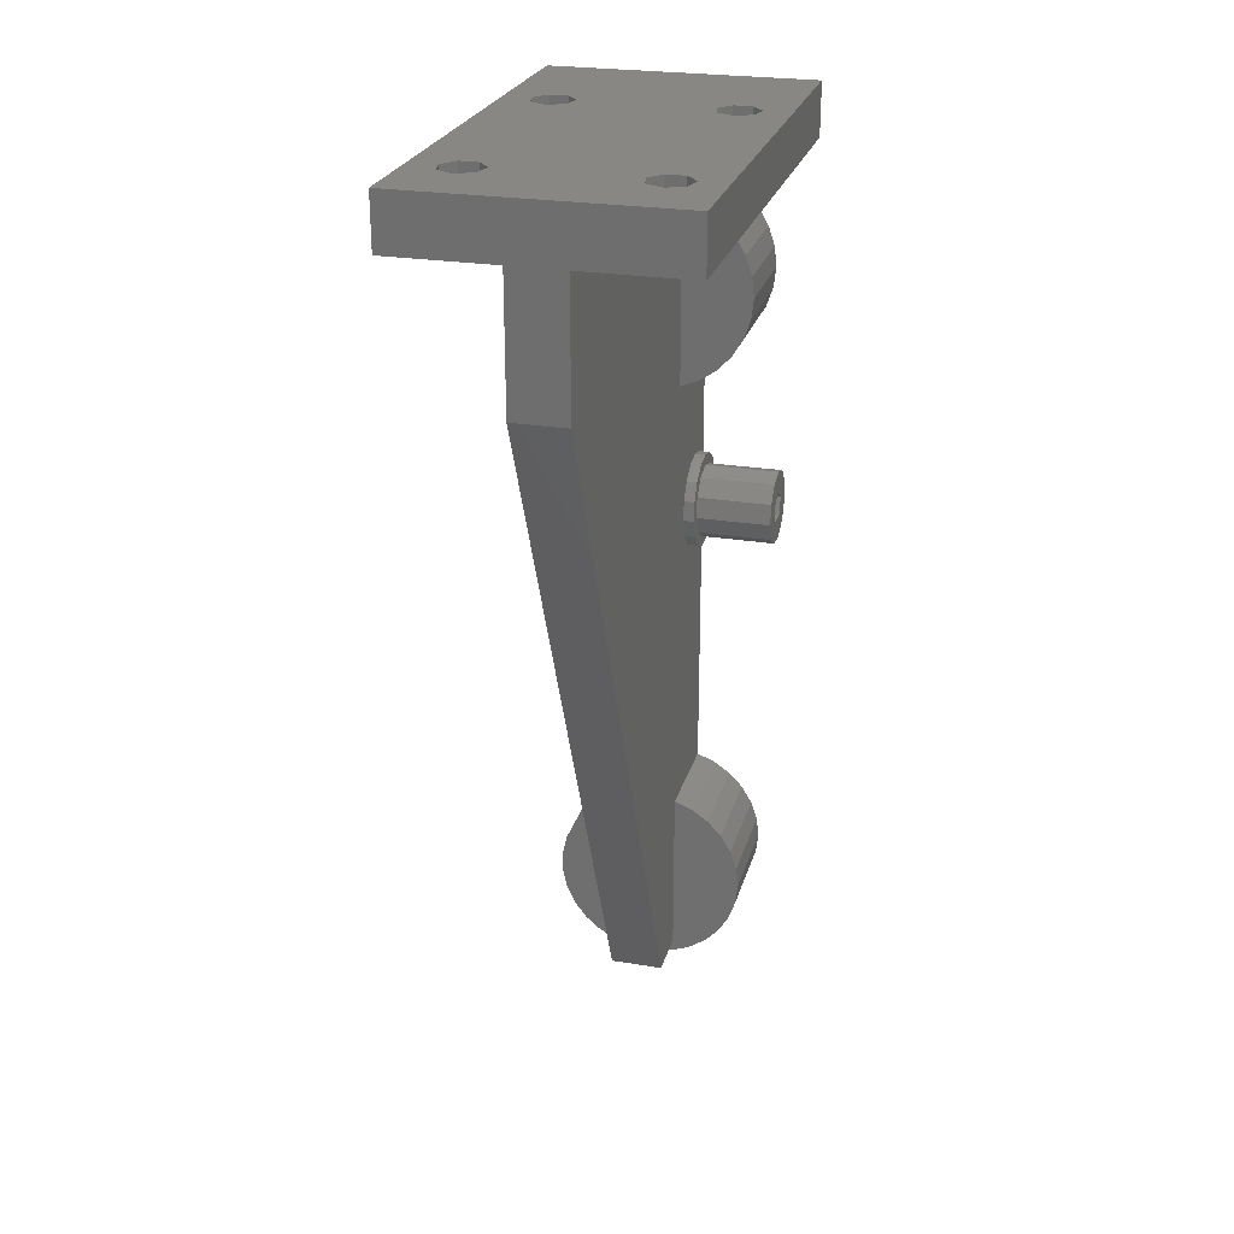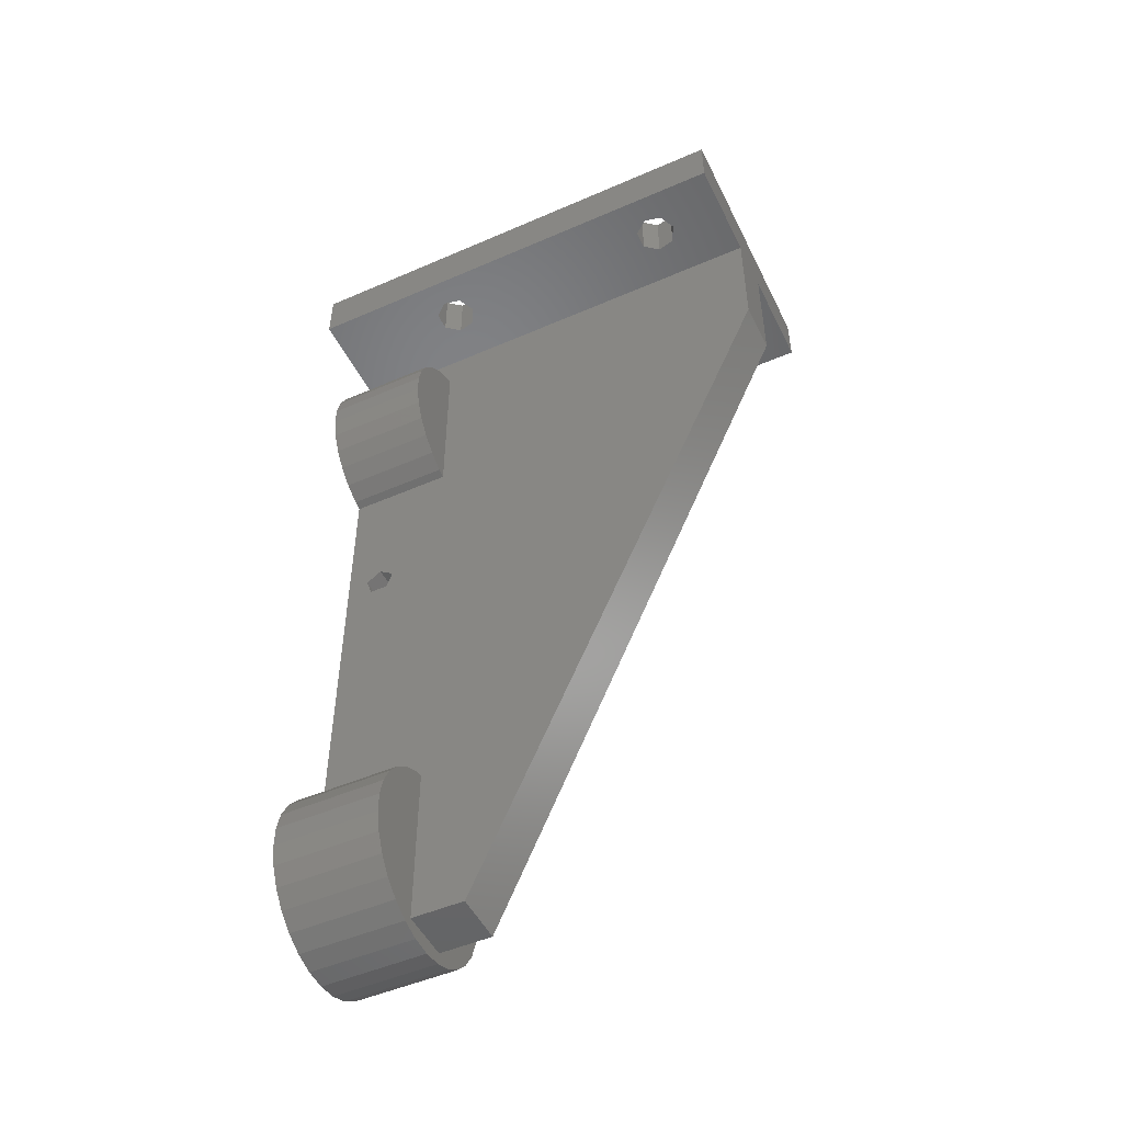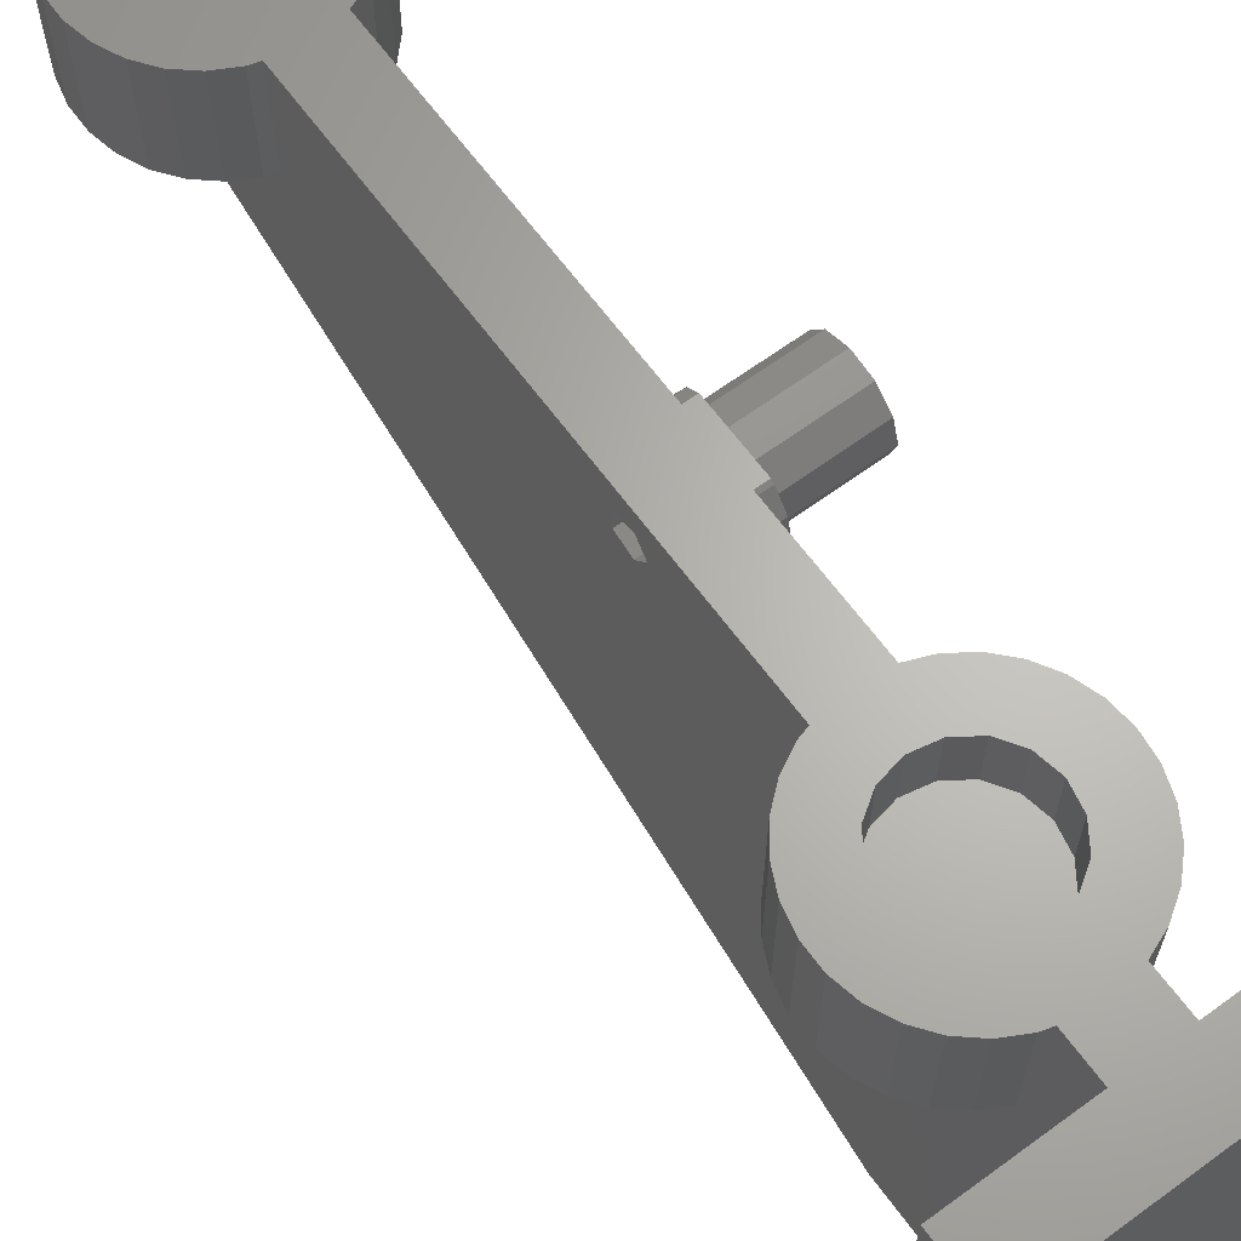
<metadata>
{"format":"stl","ext":"stl","renderer":"f3d","projection":"perspective","resolution":1024,"background":"white","views":[{"elev":25.4,"azim":14.9,"up":"+Z"},{"elev":-49.8,"azim":-64.4,"up":"+Z"},{"elev":65.1,"azim":-36.3,"up":"+Y"}]}
</metadata>
<code>
# stl→obj: 328 verts, 672 faces
v -12.5 7.5 47
v -12.5 7.5 42
v -12.5 -37.5 47
v -12.5 -37.5 42
v -2.5 7.5 42
v -2.5 7.5 44.5
v 2.5 7.5 42
v 12.5 7.5 47
v 12.5 7.5 42
v 2.5 7.5 44.5
v -9.95 -5.555 47
v -9.95 -29.55 47
v -8.868 -28.2 47
v -6.05 -5.555 47
v -8 -8 47
v -9.564 -7.247 47
v -7.132 -4.198 47
v -8.868 -4.198 47
v -6.436 -7.247 47
v -9.564 -31.25 47
v -7.132 -28.2 47
v 7.132 -4.198 47
v 8.868 -4.198 47
v 6.05 -5.555 47
v 12.5 -37.5 47
v -6.05 -29.55 47
v -6.436 -31.25 47
v -8 -32 47
v 6.05 -29.55 47
v 6.436 -7.247 47
v 9.564 -7.247 47
v 8 -8 47
v 9.95 -5.555 47
v 7.132 -28.2 47
v 6.436 -31.25 47
v 9.95 -29.55 47
v 9.564 -31.25 47
v 8.868 -28.2 47
v 8 -32 47
v -2.5 -37.5 44.5
v -2.5 -37.5 45
v 2.5 -37.5 45
v 12.5 -37.5 42
v 2.5 -37.5 44.5
v -6.436 -7.247 42
v -6.05 -29.55 42
v -2.5 -37.5 42
v 2.5 -37.5 42
v 6.05 -5.555 42
v 9.95 -5.555 42
v -9.95 -5.555 42
v -6.436 -31.25 42
v -8 -32 42
v -9.564 -7.247 42
v -8.868 -4.198 42
v -7.132 -4.198 42
v -8 -8 42
v -6.05 -5.555 42
v -9.95 -29.55 42
v -9.564 -31.25 42
v 9.564 -7.247 42
v 8 -8 42
v -7.132 -28.2 42
v -8.868 -28.2 42
v 7.132 -4.198 42
v 6.436 -7.247 42
v 8.868 -4.198 42
v 9.95 -29.55 42
v 9.564 -31.25 42
v 8 -32 42
v 6.05 -29.55 42
v 6.436 -31.25 42
v 8.868 -28.2 42
v 7.132 -28.2 42
v -2.5 7.5 38.59
v -2.5 4 9.5
v -2.5 7.5 21.41
v -2.5 5.427 8.464
v -2.5 -2.5 38.59
v -2.5 -7.5 -37.5
v -2.5 -2.5 21.41
v -2.5 7.5 25
v -2.5 7.5 -21.41
v -2.5 -2.5 -21.41
v -2.5 -2.5 -37.5
v -2.5 -37.5 30
v -2.5 4.882 6.786
v -2.5 2.573 8.464
v -2.5 3.118 6.786
v 2.408 7.5 38.67
v 2.5 7.5 38.64
v 0.4873 7.5 38.99
v -1.456 7.5 38.88
v 2.5 -2.5 21.36
v 2.5 -2.5 38.64
v 2.5 -37.5 30
v 2.5 7.5 21.36
v 2.5 0.6558 11.01
v 2.5 2.17 12.11
v 2.5 -7.5 -37.5
v 2.5 -2.5 -37.5
v 2.5 -2.5 -21.36
v 2.5 3.064 3.598
v 2.5 1.355 4.359
v 2.5 4 12.5
v 2.5 5.83 12.11
v 2.5 0.1029 5.75
v 2.5 -0.4753 7.53
v 2.5 -0.2798 9.391
v 2.5 7.5 10.74
v 2.5 7.5 25
v 2.5 7.344 11.01
v 2.5 4.936 3.598
v 2.5 6.645 4.359
v 2.5 7.5 5.309
v 2.5 7.5 -21.36
v -8.529 -2.5 -27.13
v -8.947 -2.5 -29.03
v -8.947 -2.5 -30.97
v -7.712 -2.5 -34.64
v -8.529 -2.5 -32.87
v -6.534 -2.5 -36.19
v -5.051 -2.5 -37.45
v -3.331 -2.5 -38.36
v 0.4873 -2.5 -38.99
v 2.408 -2.5 -38.67
v -1.456 -2.5 -38.88
v 4.216 -2.5 -37.95
v -3.331 -2.5 -21.64
v -5.051 -2.5 -22.55
v -6.534 -2.5 -23.81
v -7.712 -2.5 -25.36
v 5.826 -2.5 -23.14
v 4.216 -2.5 -22.05
v 7.165 -2.5 -24.55
v 8.168 -2.5 -26.22
v 8.79 -2.5 -28.07
v 9 -2.5 -30
v 8.79 -2.5 -31.93
v 8.168 -2.5 -33.78
v 7.165 -2.5 -35.45
v 5.826 -2.5 -36.86
v -3.331 7.5 -21.64
v -1.456 7.5 -21.12
v 3.5 7.5 10.74
v 3.5 7.5 5.309
v 0.4873 7.5 -21.01
v 2.408 7.5 -21.33
v 1.539e-15 7.5 25
v -1.539e-15 7.5 25
v 0 2.5 25
v -8.947 7.5 30.97
v -8.529 7.5 32.87
v -8.947 7.5 29.03
v -7.712 7.5 34.64
v -6.534 7.5 36.19
v -5.051 7.5 37.45
v -3.331 7.5 38.36
v -1.913 7.5 34.62
v 4.216 7.5 37.95
v 0 7.5 35
v 5.826 7.5 36.86
v 1.913 7.5 34.62
v 7.165 7.5 35.45
v 3.536 7.5 33.54
v 8.168 7.5 33.78
v 4.619 7.5 31.91
v 8.79 7.5 31.93
v 5 7.5 30
v 9 7.5 30
v 4.619 7.5 28.09
v 8.79 7.5 28.07
v 8.168 7.5 26.22
v 3.536 7.5 26.46
v 7.165 7.5 24.55
v 5.826 7.5 23.14
v 1.913 7.5 25.38
v -4.619 7.5 28.09
v -5 7.5 30
v -3.536 7.5 33.54
v -4.619 7.5 31.91
v -3.536 7.5 26.46
v -1.913 7.5 25.38
v -3.331 7.5 21.64
v -5.051 7.5 22.55
v -6.534 7.5 23.81
v -7.712 7.5 25.36
v -8.529 7.5 27.13
v 4.216 7.5 22.05
v -3.331 -2.5 21.64
v -8.529 -2.5 32.87
v -8.947 -2.5 30.97
v -8.947 -2.5 29.03
v -7.712 -2.5 25.36
v -8.529 -2.5 27.13
v -6.534 -2.5 23.81
v -5.051 -2.5 22.55
v -3.331 -2.5 38.36
v -5.051 -2.5 37.45
v -6.534 -2.5 36.19
v -7.712 -2.5 34.64
v 10.5 4.882 6.786
v 10.5 5.427 8.464
v 10.5 3.118 6.786
v 10.5 2.573 8.464
v 10.5 4 9.5
v 4.216 -2.5 37.95
v 5.826 -2.5 23.14
v 4.216 -2.5 22.05
v 7.165 -2.5 24.55
v 8.168 -2.5 26.22
v 8.79 -2.5 28.07
v 9 -2.5 30
v 8.79 -2.5 31.93
v 8.168 -2.5 33.78
v 7.165 -2.5 35.45
v 5.826 -2.5 36.86
v 3.5 7.344 11.01
v 3.5 5.83 12.11
v 3.5 4 12.5
v 3.5 2.17 12.11
v 3.5 0.6558 11.01
v 3.5 -0.2798 9.391
v 3.5 -0.4753 7.53
v 3.5 0.1029 5.75
v 3.5 1.355 4.359
v 3.5 3.064 3.598
v 3.5 4.936 3.598
v 3.5 6.645 4.359
v 4.216 7.5 -22.05
v -8.947 7.5 -29.03
v -8.529 7.5 -27.13
v -7.712 7.5 -25.36
v -6.534 7.5 -23.81
v -5.051 7.5 -22.55
v 5.826 7.5 -23.14
v 7.165 7.5 -24.55
v 8.168 7.5 -26.22
v 8.79 7.5 -28.07
v 9 7.5 -30
v 8.79 7.5 -31.93
v 8.168 7.5 -33.78
v 7.165 7.5 -35.45
v 5.826 7.5 -36.86
v 4.216 7.5 -37.95
v 2.408 7.5 -38.67
v 0.4873 7.5 -38.99
v -1.456 7.5 -38.88
v -3.331 7.5 -38.36
v -5.051 7.5 -37.45
v -6.534 7.5 -36.19
v -7.712 7.5 -34.64
v -8.529 7.5 -32.87
v -8.947 7.5 -30.97
v -1.913 7.5 -25.38
v 0 7.5 -25
v 1.913 7.5 -25.38
v 3.536 7.5 -26.46
v 4.619 7.5 -28.09
v 5 7.5 -30
v 1.913 7.5 -34.62
v 2.5 7.5 -35
v 1.539e-15 7.5 -35
v 4.619 7.5 -31.91
v 3.536 7.5 -33.54
v 2.5 7.5 -37.5
v -2.5 7.5 -37.5
v -5 7.5 -30
v -4.619 7.5 -28.09
v -4.619 7.5 -31.91
v -3.536 7.5 -33.54
v -2.5 7.5 -35
v -1.913 7.5 -34.62
v -1.539e-15 7.5 -35
v -3.536 7.5 -26.46
v 3.5 4.986 4.642
v 3.5 3.014 4.642
v 3.5 1.355 5.708
v 3.5 2.108 10.94
v 3.5 4 11.5
v 3.5 6.645 5.708
v 3.5 5.892 10.94
v 3.5 0.8163 9.454
v 3.5 0.5356 7.502
v 3.5 7.184 9.454
v 3.5 7.464 7.502
v 1.913 2.5 25.38
v -3.536 2.5 33.54
v -1.913 2.5 34.62
v -4.619 2.5 31.91
v 0 2.5 35
v 1.913 2.5 34.62
v 3.536 2.5 33.54
v 4.619 2.5 31.91
v 5 2.5 30
v 4.619 2.5 28.09
v 3.536 2.5 26.46
v -1.913 2.5 25.38
v -3.536 2.5 26.46
v -4.619 2.5 28.09
v -5 2.5 30
v 10.5 3.014 4.642
v 10.5 4.986 4.642
v 10.5 6.645 5.708
v 10.5 7.464 7.502
v 10.5 4 11.5
v 10.5 0.8163 9.454
v 10.5 2.108 10.94
v 10.5 0.5356 7.502
v 10.5 1.355 5.708
v 10.5 7.184 9.454
v 10.5 5.892 10.94
v -4.619 2.5 -28.09
v -5 2.5 -30
v -3.536 2.5 -26.46
v -1.913 2.5 -25.38
v 0 2.5 -25
v 1.913 2.5 -25.38
v 3.536 2.5 -26.46
v 4.619 2.5 -28.09
v 5 2.5 -30
v 4.619 2.5 -31.91
v 3.536 2.5 -33.54
v 1.913 2.5 -34.62
v 0 2.5 -35
v -1.913 2.5 -34.62
v -3.536 2.5 -33.54
v -4.619 2.5 -31.91
f 1 2 3
f 3 2 4
f 5 2 6
f 7 8 9
f 10 8 7
f 1 8 6
f 1 6 2
f 6 8 10
f 11 1 3
f 12 13 14
f 15 16 3
f 16 11 3
f 17 14 8
f 8 1 18
f 8 18 17
f 12 14 3
f 14 19 3
f 19 15 3
f 20 12 3
f 13 21 8
f 22 23 8
f 8 14 13
f 24 8 21
f 25 21 26
f 25 27 3
f 25 26 27
f 27 28 3
f 29 30 21
f 30 24 21
f 22 8 24
f 31 32 25
f 33 8 23
f 25 8 33
f 29 34 30
f 25 33 31
f 25 32 30
f 25 35 21
f 35 29 21
f 36 37 25
f 38 30 34
f 36 30 38
f 37 39 25
f 25 30 36
f 25 39 35
f 11 18 1
f 28 20 3
f 40 3 4
f 41 42 25
f 41 3 40
f 25 3 41
f 43 25 42
f 43 44 4
f 43 42 44
f 44 40 4
f 45 5 4
f 46 5 47
f 4 47 48
f 49 7 9
f 50 9 43
f 48 43 4
f 2 5 51
f 2 51 4
f 52 47 53
f 51 54 4
f 55 5 56
f 54 57 4
f 58 5 45
f 57 45 4
f 51 5 55
f 4 5 59
f 4 59 60
f 4 60 47
f 60 53 47
f 61 48 62
f 63 5 46
f 52 46 47
f 64 5 63
f 59 5 64
f 48 7 49
f 65 49 9
f 48 49 66
f 48 66 62
f 67 9 50
f 68 61 43
f 61 50 43
f 65 9 67
f 69 43 70
f 48 61 71
f 48 71 72
f 48 72 43
f 72 70 43
f 73 61 68
f 69 68 43
f 74 61 73
f 71 61 74
f 56 5 58
f 6 75 5
f 76 77 78
f 5 75 79
f 80 79 81
f 76 81 77
f 82 83 77
f 83 84 81
f 84 85 81
f 85 80 81
f 80 86 79
f 83 87 78
f 83 78 77
f 88 81 76
f 83 81 88
f 83 88 89
f 83 89 87
f 5 79 86
f 5 86 47
f 6 10 75
f 90 10 91
f 92 10 90
f 93 10 92
f 75 10 93
f 91 10 7
f 48 91 7
f 94 95 96
f 97 98 99
f 100 101 102
f 103 104 102
f 97 99 105
f 97 105 106
f 100 102 104
f 96 100 107
f 96 107 108
f 96 108 109
f 98 94 109
f 97 110 111
f 112 110 97
f 96 109 94
f 48 95 91
f 48 96 95
f 97 106 112
f 104 107 100
f 102 113 103
f 102 114 113
f 102 115 114
f 102 116 115
f 97 94 98
f 9 8 25
f 43 9 25
f 16 54 51
f 11 16 51
f 57 54 15
f 15 54 16
f 45 57 19
f 19 57 15
f 58 45 14
f 14 45 19
f 58 14 56
f 56 14 17
f 55 56 17
f 18 55 17
f 51 55 18
f 11 51 18
f 53 60 28
f 28 60 20
f 20 60 59
f 12 20 59
f 52 53 27
f 27 53 28
f 46 52 26
f 26 52 27
f 46 26 63
f 63 26 21
f 64 63 21
f 13 64 21
f 59 64 13
f 12 59 13
f 30 66 49
f 24 30 49
f 62 66 32
f 32 66 30
f 61 62 31
f 31 62 32
f 50 61 33
f 33 61 31
f 50 33 67
f 67 33 23
f 65 67 23
f 22 65 23
f 49 65 22
f 24 49 22
f 70 72 39
f 39 72 35
f 35 72 71
f 29 35 71
f 69 70 37
f 37 70 39
f 68 69 36
f 36 69 37
f 68 36 73
f 73 36 38
f 74 73 38
f 34 74 38
f 71 74 34
f 29 71 34
f 42 41 40
f 44 42 40
f 48 47 86
f 96 48 86
f 86 80 100
f 96 86 100
f 85 101 80
f 80 101 100
f 117 118 119
f 120 117 121
f 121 117 119
f 122 117 120
f 123 117 122
f 124 117 123
f 85 117 124
f 85 84 117
f 101 125 126
f 101 127 125
f 101 85 127
f 128 101 126
f 127 85 124
f 129 117 84
f 130 117 129
f 131 117 130
f 132 117 131
f 102 133 134
f 102 135 133
f 102 136 135
f 102 137 136
f 102 138 137
f 102 139 138
f 102 140 139
f 102 141 140
f 102 142 141
f 102 128 142
f 102 101 128
f 83 143 129
f 144 143 83
f 84 83 129
f 82 111 83
f 83 111 110
f 83 110 145
f 115 145 146
f 83 145 115
f 144 83 115
f 147 144 115
f 148 147 115
f 116 148 115
f 149 150 151
f 111 150 149
f 82 150 111
f 152 153 154
f 154 153 155
f 154 155 156
f 154 156 157
f 154 157 158
f 154 158 93
f 154 93 92
f 154 92 90
f 159 90 160
f 161 160 162
f 163 162 164
f 165 164 166
f 167 166 168
f 169 168 170
f 171 172 173
f 174 173 175
f 111 175 176
f 177 175 111
f 177 111 149
f 174 175 177
f 169 172 171
f 171 173 174
f 169 170 172
f 178 154 179
f 167 168 169
f 165 166 167
f 163 164 165
f 161 162 163
f 159 160 161
f 180 90 159
f 181 154 180
f 154 90 180
f 179 154 181
f 182 154 178
f 82 183 150
f 154 182 183
f 154 77 184
f 154 184 185
f 154 185 186
f 154 186 187
f 154 187 188
f 111 176 189
f 111 189 97
f 82 154 183
f 77 154 82
f 184 77 190
f 190 77 81
f 191 192 193
f 194 191 195
f 195 191 193
f 196 191 194
f 197 191 196
f 190 191 197
f 81 191 190
f 79 191 81
f 198 191 79
f 199 191 198
f 200 191 199
f 201 191 200
f 75 158 198
f 93 158 75
f 79 75 198
f 87 202 203
f 78 87 203
f 89 204 202
f 87 89 202
f 205 204 88
f 88 204 89
f 205 88 206
f 206 88 76
f 206 76 203
f 203 76 78
f 95 160 91
f 91 160 90
f 207 160 95
f 207 95 94
f 208 207 209
f 209 207 94
f 210 207 208
f 211 207 210
f 212 207 211
f 213 207 212
f 214 207 213
f 215 207 214
f 216 207 215
f 217 207 216
f 97 189 94
f 94 189 209
f 110 112 145
f 145 112 218
f 218 112 106
f 219 218 106
f 219 106 105
f 220 219 105
f 220 105 99
f 221 220 99
f 221 99 98
f 222 221 98
f 222 98 109
f 223 222 109
f 223 109 108
f 224 223 108
f 108 107 225
f 224 108 225
f 107 104 226
f 225 107 226
f 103 227 104
f 104 227 226
f 113 228 103
f 103 228 227
f 114 229 113
f 113 229 228
f 115 146 114
f 114 146 229
f 102 230 116
f 116 230 148
f 134 230 102
f 231 118 232
f 232 118 117
f 232 117 233
f 233 117 132
f 233 132 234
f 234 132 131
f 235 234 131
f 130 235 131
f 143 235 130
f 129 143 130
f 236 230 134
f 133 236 134
f 237 236 133
f 135 237 133
f 238 237 135
f 136 238 135
f 239 238 136
f 137 239 136
f 240 239 137
f 138 240 137
f 139 241 240
f 138 139 240
f 140 242 241
f 139 140 241
f 141 243 242
f 140 141 242
f 142 244 243
f 141 142 243
f 245 244 128
f 128 244 142
f 246 245 126
f 126 245 128
f 247 246 125
f 125 246 126
f 248 247 127
f 127 247 125
f 249 248 124
f 124 248 127
f 250 249 123
f 123 249 124
f 251 250 122
f 122 250 123
f 252 251 120
f 120 251 122
f 253 252 121
f 121 252 120
f 254 253 119
f 119 253 121
f 231 254 118
f 118 254 119
f 231 232 254
f 254 232 233
f 254 233 234
f 254 234 235
f 254 235 143
f 254 143 144
f 254 144 147
f 254 147 148
f 255 148 230
f 256 230 236
f 257 236 237
f 258 237 238
f 259 238 239
f 260 239 240
f 261 262 263
f 264 241 242
f 265 242 243
f 262 243 244
f 266 245 246
f 266 247 267
f 267 247 248
f 254 248 249
f 254 249 250
f 254 250 251
f 254 251 252
f 254 252 253
f 268 254 269
f 260 241 264
f 270 254 268
f 271 254 270
f 272 273 274
f 254 271 273
f 262 245 266
f 272 254 273
f 267 254 272
f 266 246 247
f 254 267 248
f 262 244 245
f 261 243 262
f 264 242 265
f 265 243 261
f 258 238 259
f 260 240 241
f 259 239 260
f 255 230 256
f 275 148 255
f 254 148 275
f 256 236 257
f 269 254 275
f 257 237 258
f 227 228 229
f 276 227 146
f 146 227 229
f 277 278 227
f 279 280 220
f 225 227 224
f 226 227 225
f 281 276 146
f 280 282 219
f 283 279 222
f 224 227 278
f 224 284 223
f 224 278 284
f 223 283 222
f 284 283 223
f 222 279 221
f 282 285 145
f 220 280 219
f 279 220 221
f 219 282 218
f 282 145 218
f 145 286 146
f 145 285 286
f 286 281 146
f 276 277 227
f 287 177 149
f 151 287 149
f 288 289 290
f 290 289 291
f 290 291 292
f 290 292 293
f 290 293 294
f 290 294 295
f 290 295 296
f 290 296 297
f 290 297 287
f 290 287 151
f 290 151 298
f 290 298 299
f 290 299 300
f 290 300 301
f 298 151 150
f 183 298 150
f 152 154 192
f 192 154 193
f 154 188 193
f 193 188 195
f 188 187 195
f 195 187 194
f 187 186 194
f 194 186 196
f 186 185 196
f 196 185 197
f 185 184 197
f 197 184 190
f 299 298 183
f 182 299 183
f 300 299 182
f 178 300 182
f 301 300 178
f 179 301 178
f 181 290 301
f 179 181 301
f 180 288 290
f 181 180 290
f 289 288 159
f 159 288 180
f 291 289 161
f 161 289 159
f 292 291 163
f 163 291 161
f 293 292 165
f 165 292 163
f 294 293 167
f 167 293 165
f 295 294 169
f 169 294 167
f 295 169 296
f 296 169 171
f 296 171 297
f 297 171 174
f 287 297 174
f 177 287 174
f 189 176 209
f 209 176 208
f 208 176 175
f 210 208 175
f 210 175 173
f 211 210 173
f 211 173 172
f 212 211 172
f 212 172 170
f 213 212 170
f 170 168 214
f 213 170 214
f 168 166 215
f 214 168 215
f 166 164 216
f 215 166 216
f 164 162 217
f 216 164 217
f 162 160 207
f 217 162 207
f 158 157 199
f 198 158 199
f 157 156 200
f 199 157 200
f 155 201 156
f 156 201 200
f 153 191 155
f 155 191 201
f 152 192 153
f 153 192 191
f 302 303 304
f 202 302 305
f 305 302 304
f 205 206 306
f 307 302 308
f 309 302 307
f 310 302 309
f 311 202 305
f 206 203 312
f 205 302 204
f 308 302 205
f 306 206 312
f 205 306 308
f 312 203 311
f 203 202 311
f 202 204 302
f 269 313 314
f 268 269 314
f 275 315 313
f 269 275 313
f 316 315 255
f 255 315 275
f 317 316 256
f 256 316 255
f 318 317 257
f 257 317 256
f 319 318 258
f 258 318 257
f 320 319 259
f 259 319 258
f 321 320 260
f 260 320 259
f 321 260 322
f 322 260 264
f 322 264 323
f 323 264 265
f 324 323 265
f 261 324 265
f 324 261 263
f 325 324 263
f 263 274 325
f 262 274 263
f 272 274 262
f 326 325 274
f 273 326 274
f 327 326 273
f 271 327 273
f 328 327 271
f 270 328 271
f 314 328 270
f 268 314 270
f 276 303 277
f 277 303 302
f 276 281 303
f 303 281 304
f 281 286 304
f 304 286 305
f 286 285 305
f 305 285 311
f 285 282 311
f 311 282 312
f 312 282 280
f 306 312 280
f 280 279 308
f 306 280 308
f 279 283 307
f 308 279 307
f 283 284 309
f 307 283 309
f 284 278 310
f 309 284 310
f 277 302 278
f 278 302 310
f 315 316 313
f 313 316 317
f 313 317 318
f 313 318 319
f 313 319 320
f 313 320 321
f 313 321 322
f 313 322 323
f 313 323 324
f 313 324 325
f 313 325 326
f 313 326 327
f 313 327 328
f 313 328 314
f 272 262 267
f 267 262 266

</code>
